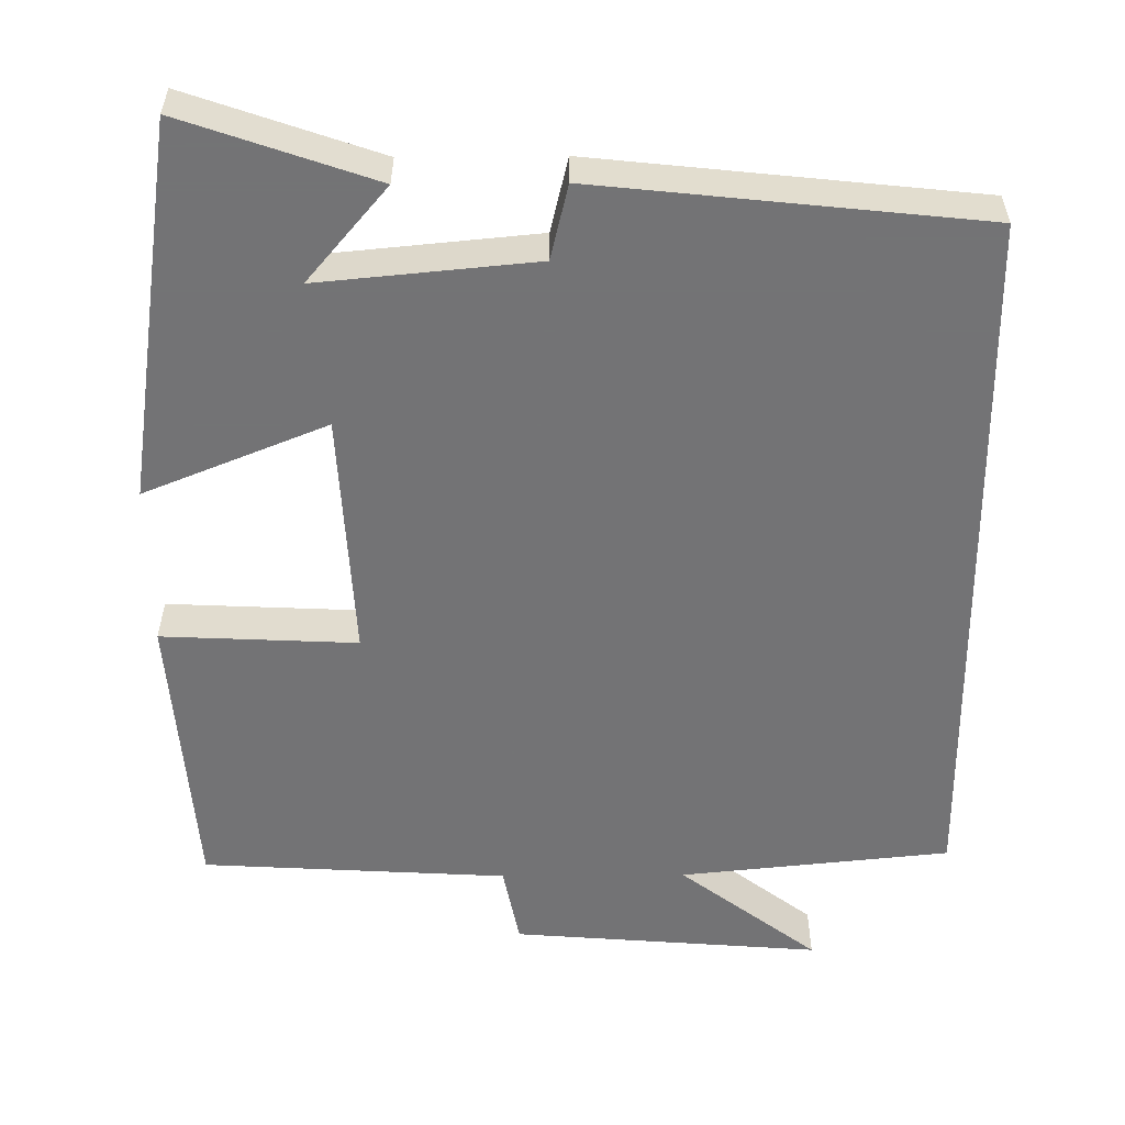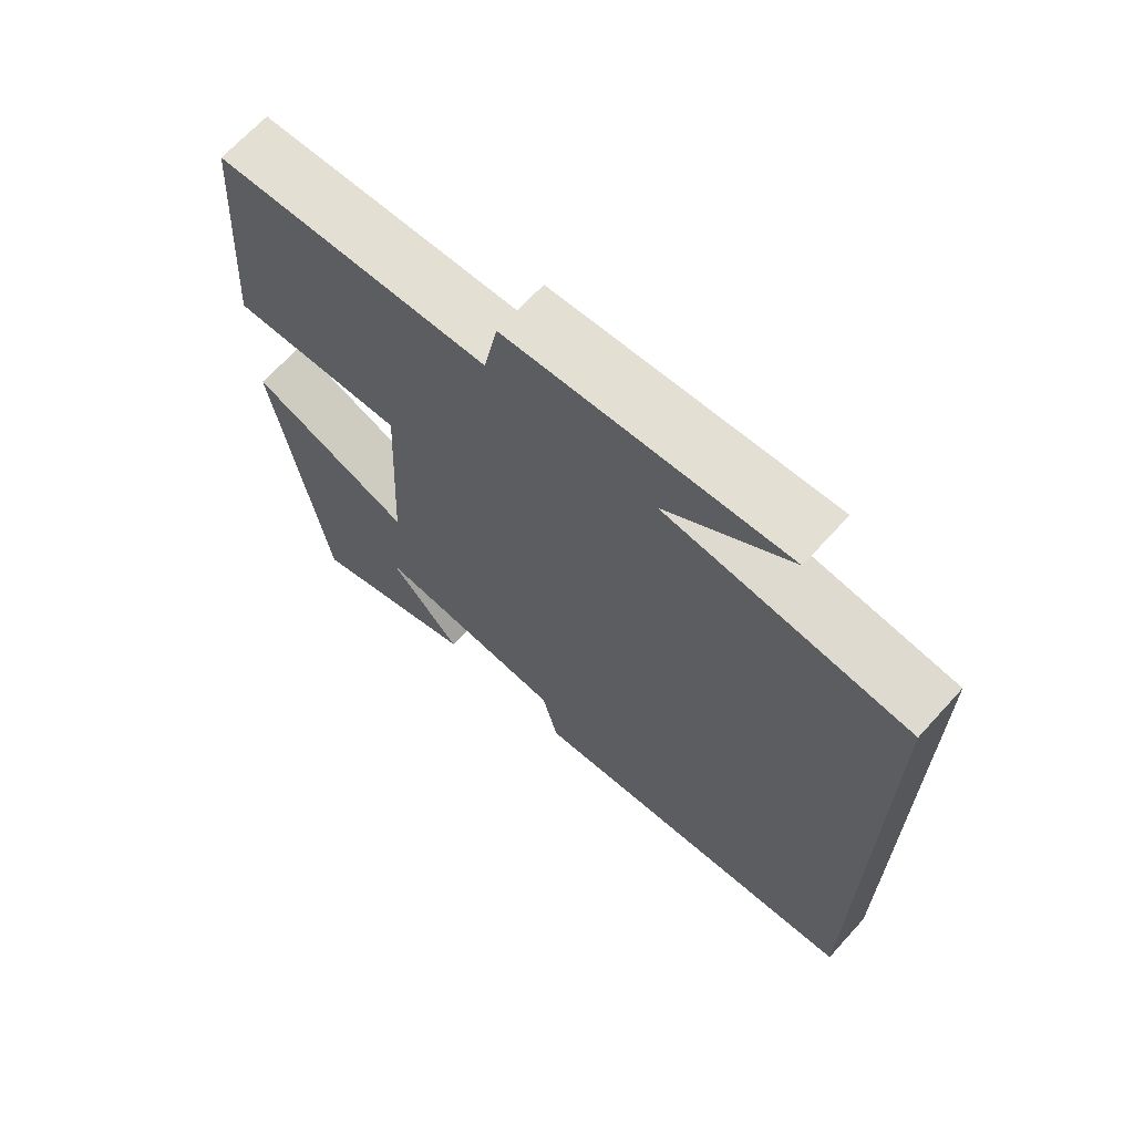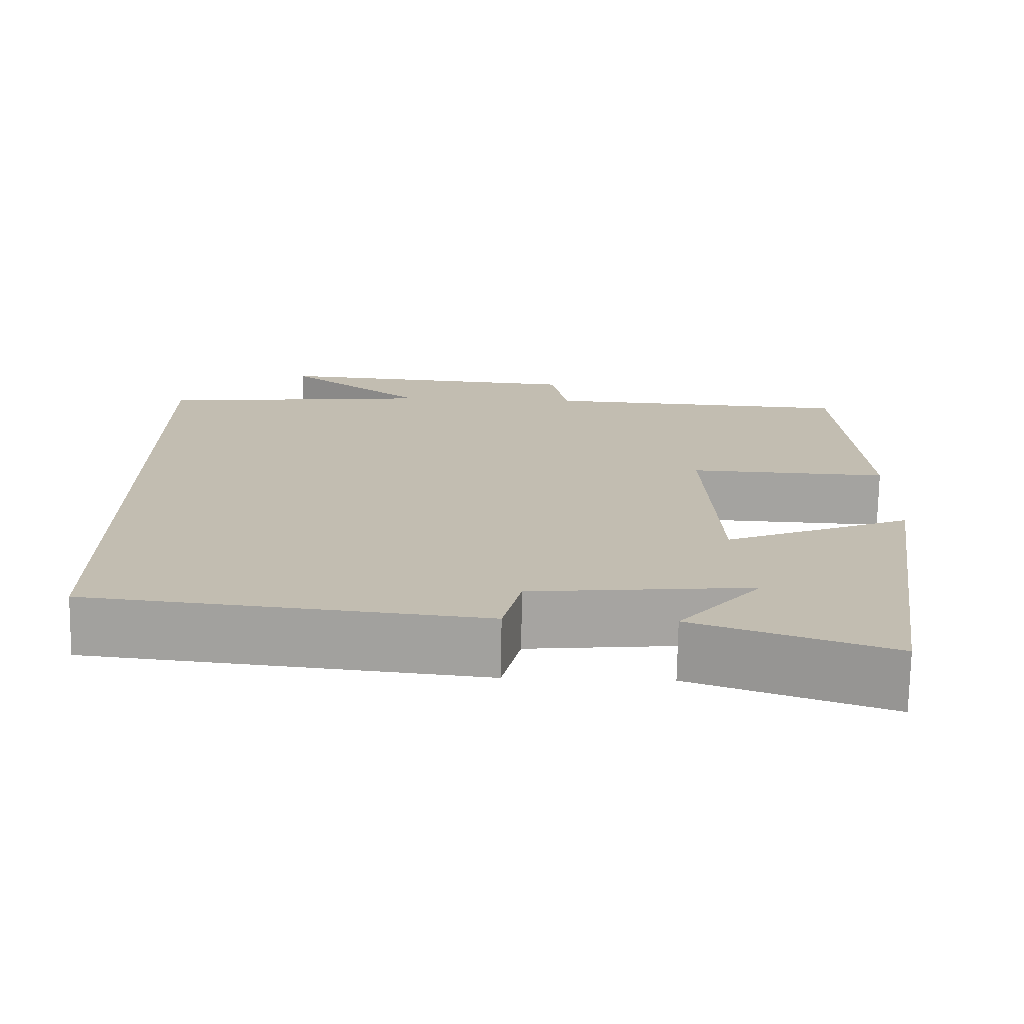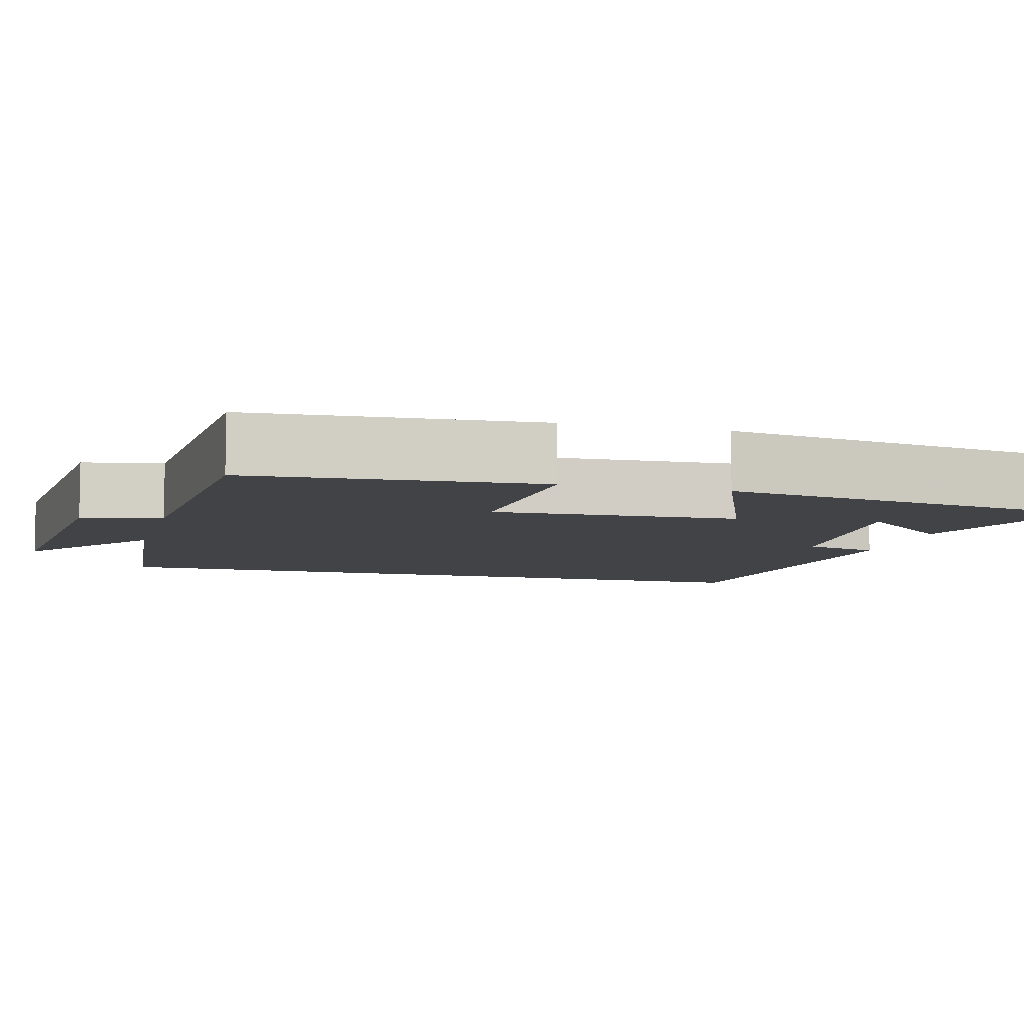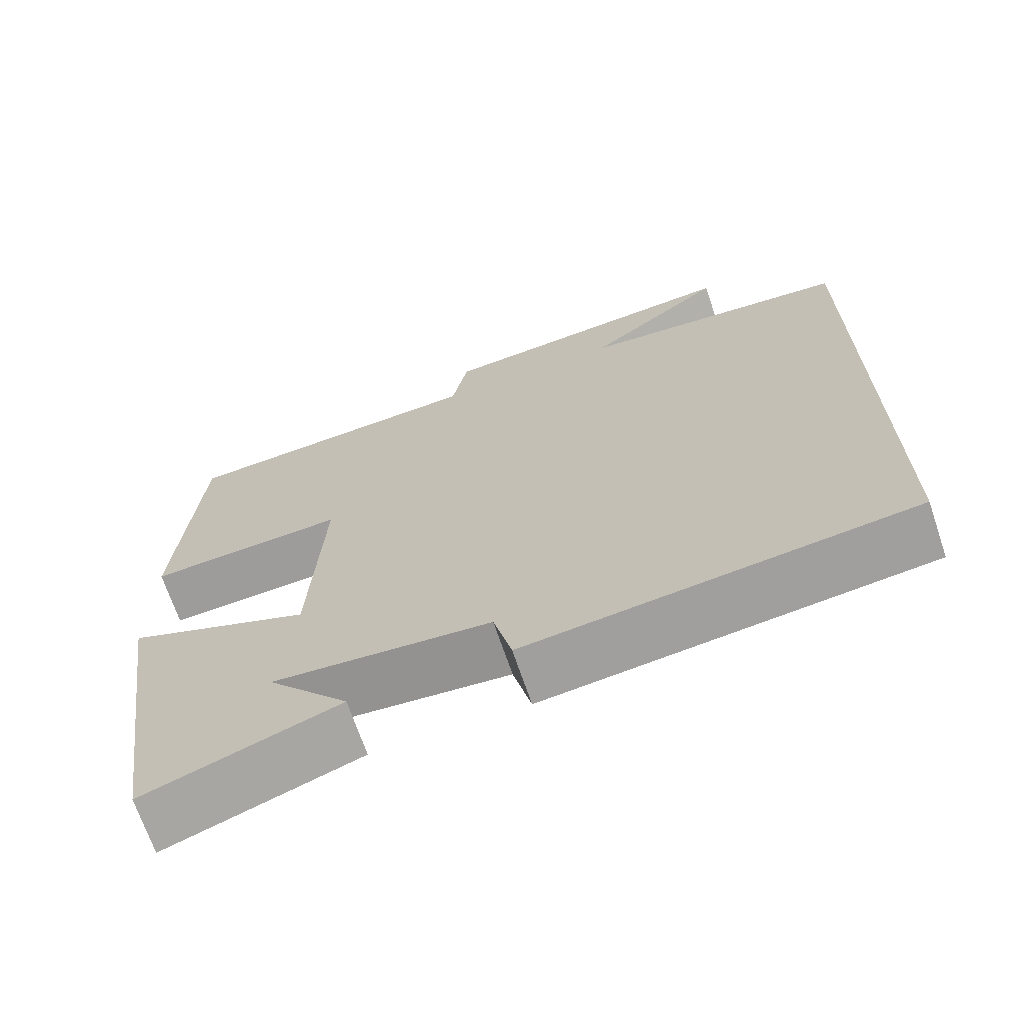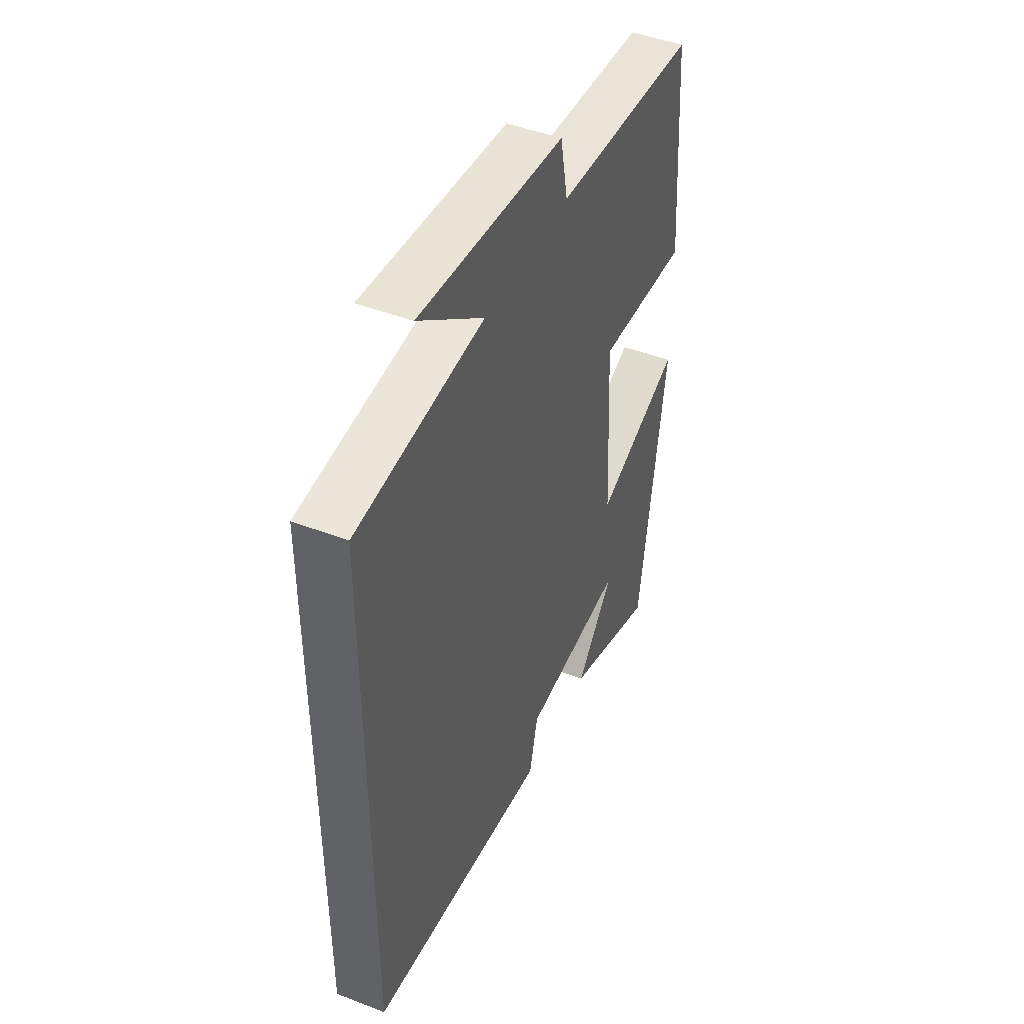
<metadata>
{"format":"obj","ext":"obj","renderer":"f3d","projection":"perspective","resolution":1024,"background":"white","views":[{"elev":-56.0,"azim":-179.5,"up":"+Y"},{"elev":67.7,"azim":-137.7,"up":"+Z"},{"elev":-73.2,"azim":-0.9,"up":"+Z"},{"elev":-7.5,"azim":74.9,"up":"+Y"},{"elev":-69.0,"azim":-161.3,"up":"+Z"},{"elev":45.7,"azim":-66.1,"up":"+Z"}]}
</metadata>
<code>
v 0.473 0.07 0.477
v 0.5 0.07 0.107
v 0.251 0.07 0.119
v 0.267 0.07 -0.195
v 0.5 0.07 -0.101
v 0.428 0.07 -0.585
v 0.184 0.07 -0.5
v 0.287 0.07 -0.379
v 0.011 0.07 -0.405
v -0.012 0.07 -0.5
v -0.5 0.07 -0.447
v -0.5 0.07 0.465
v -0.155 0.07 0.5
v -0.331 0.07 0.635
v 0.063 0.07 0.603
v 0.083 0.07 0.5
v 0.473 0 0.477
v 0.5 0 0.107
v 0.251 0 0.119
v 0.267 0 -0.195
v 0.5 0 -0.101
v 0.428 0 -0.585
v 0.184 0 -0.5
v 0.287 0 -0.379
v 0.011 0 -0.405
v -0.012 0 -0.5
v -0.5 0 -0.447
v -0.5 0 0.465
v -0.155 0 0.5
v -0.331 0 0.635
v 0.063 0 0.603
v 0.083 0 0.5
f 13 14 15 16
f 12 13 16
f 11 12 16
f 10 11 16
f 9 10 16
f 8 9 16
f 6 7 8
f 4 5 6 8
f 4 8 16
f 3 4 16
f 1 2 3 16
f 32 31 30 29
f 32 29 28
f 32 28 27
f 32 27 26
f 32 26 25
f 32 25 24
f 24 23 22
f 24 22 21 20
f 32 24 20
f 32 20 19
f 32 19 18 17
f 1 17 18 2
f 2 18 19 3
f 3 19 20 4
f 4 20 21 5
f 5 21 22 6
f 6 22 23 7
f 7 23 24 8
f 8 24 25 9
f 9 25 26 10
f 10 26 27 11
f 11 27 28 12
f 12 28 29 13
f 13 29 30 14
f 14 30 31 15
f 15 31 32 16
f 16 32 17 1

</code>
